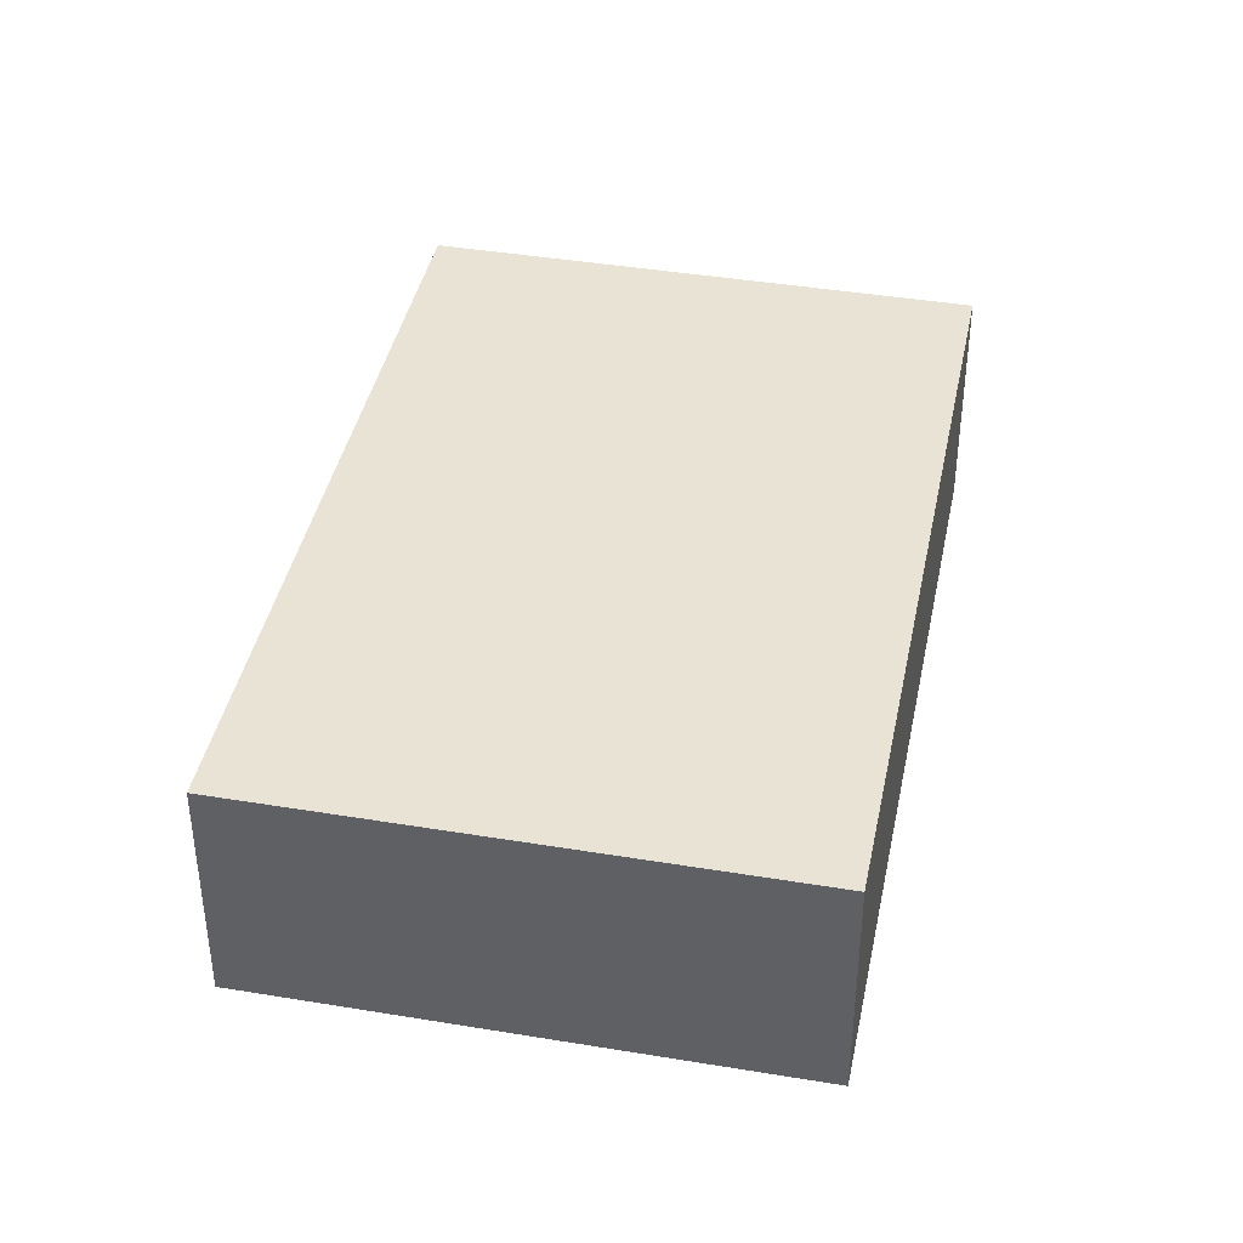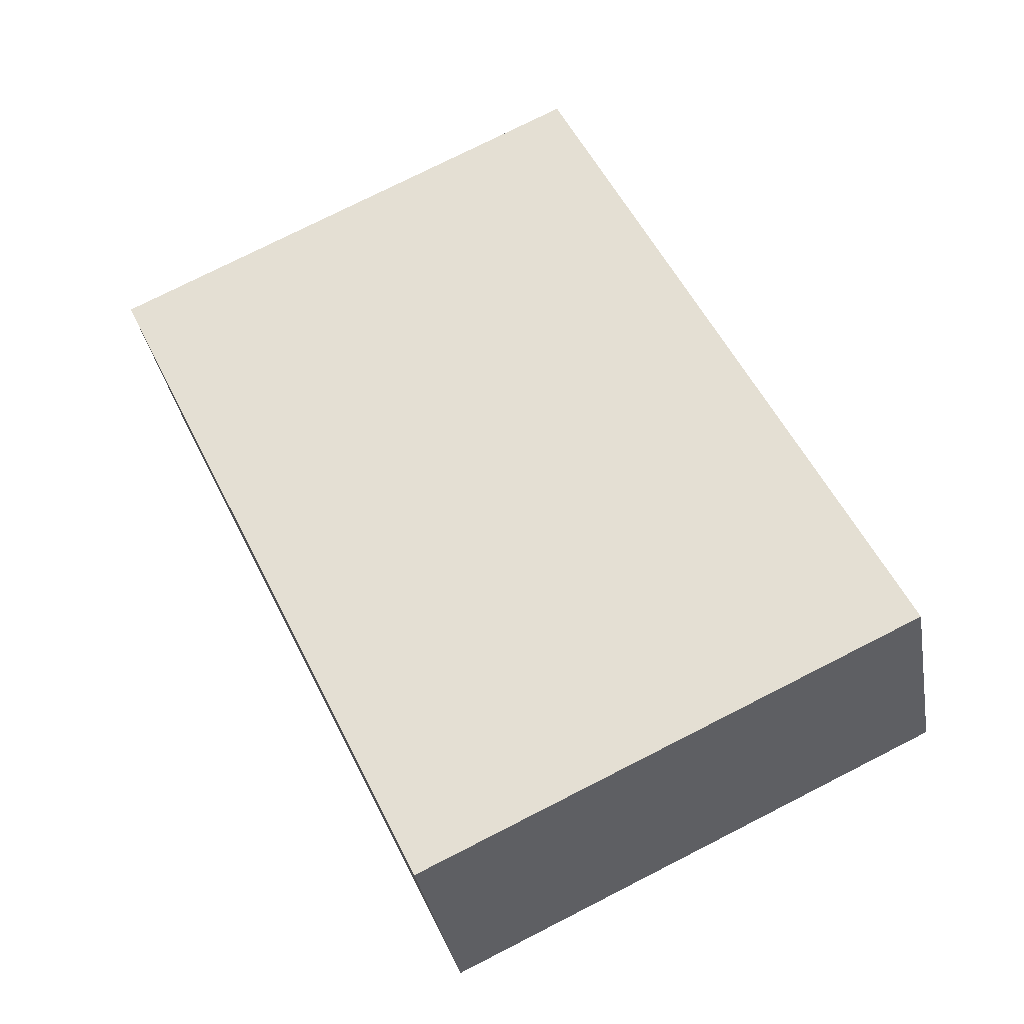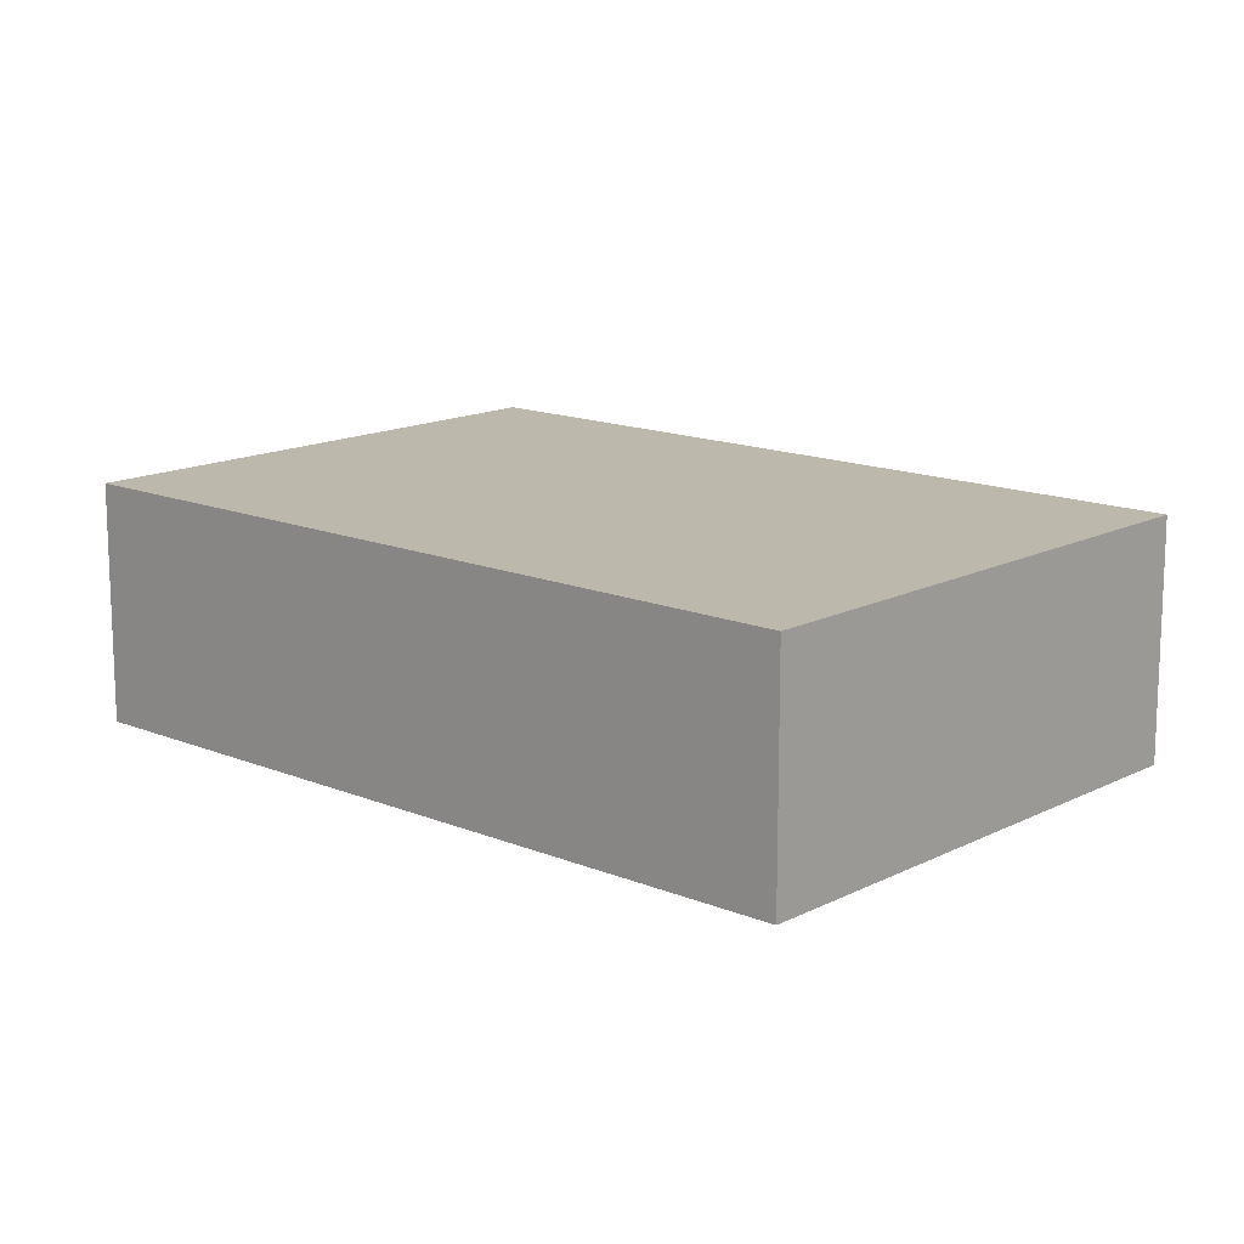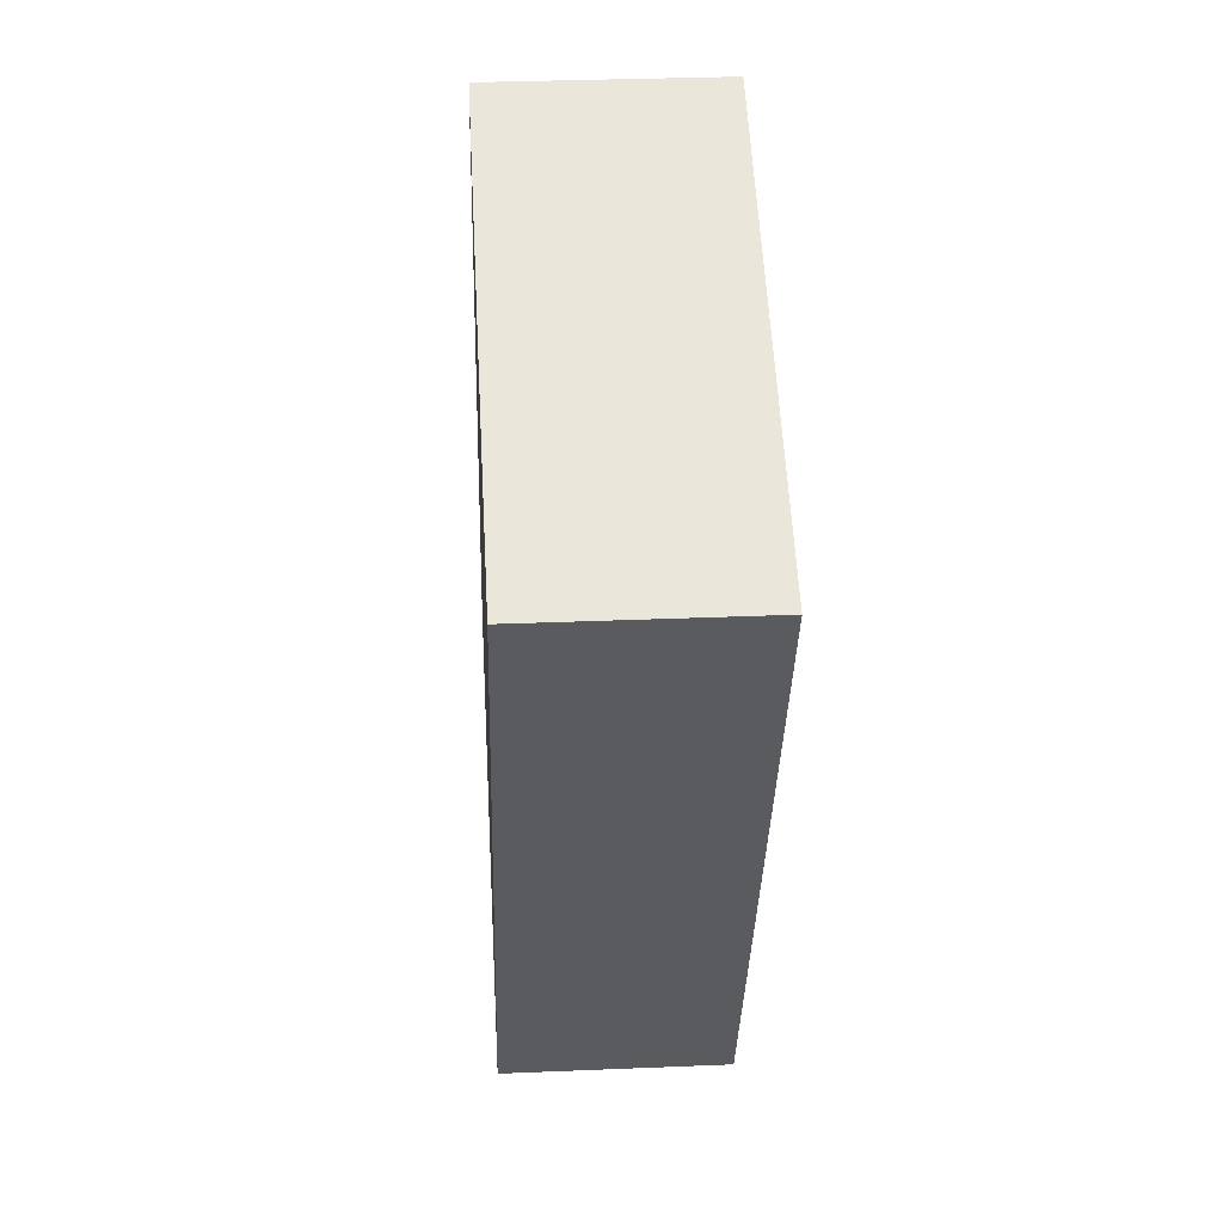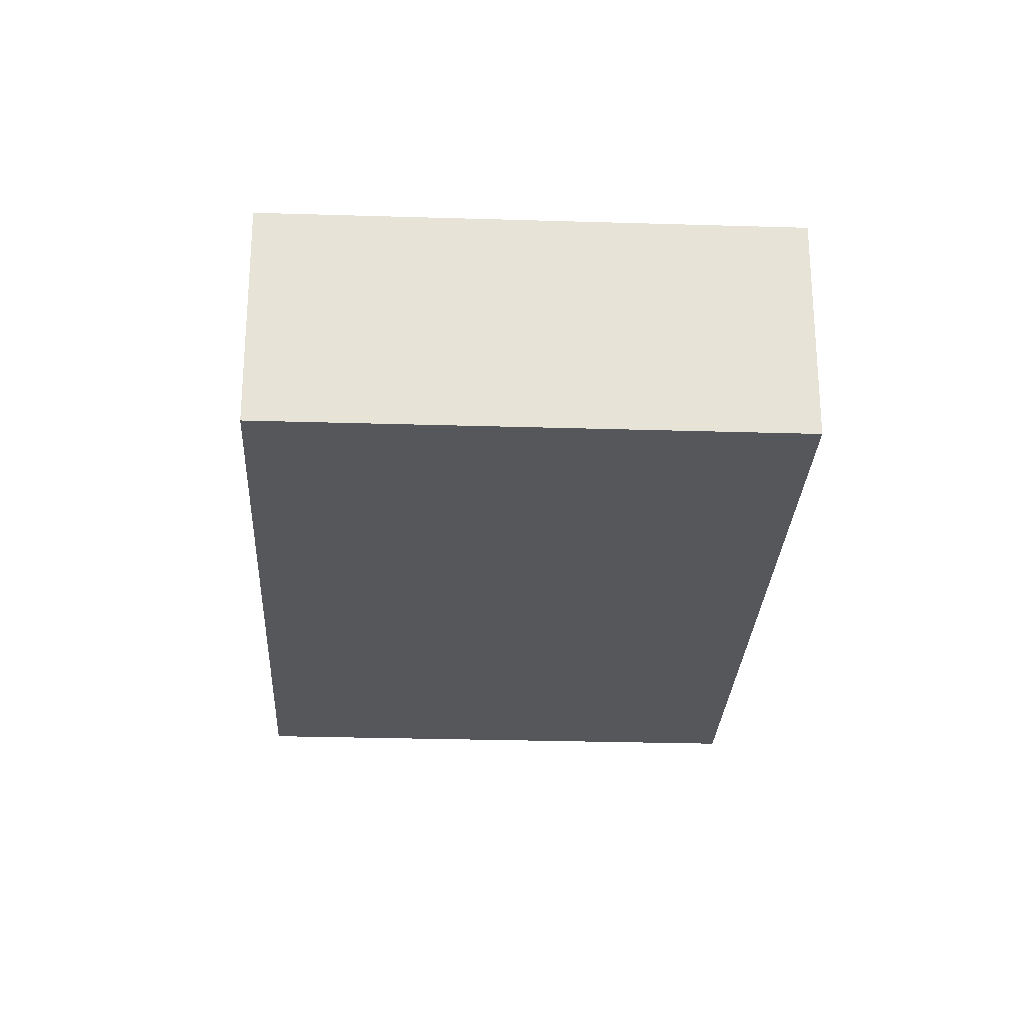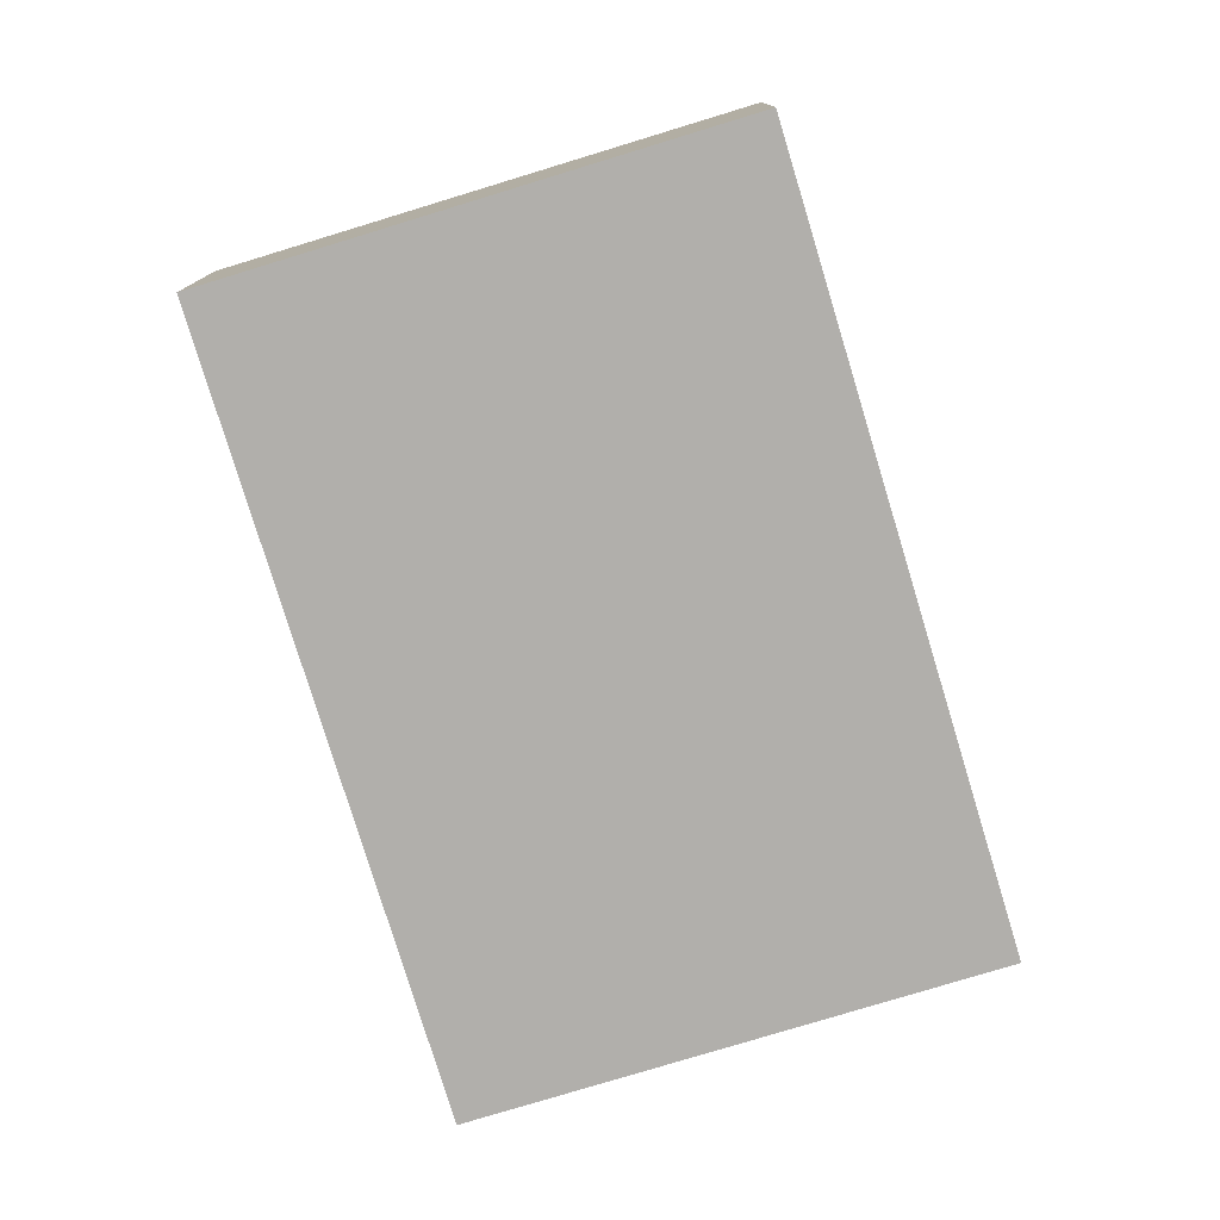
<metadata>
{"format":"obj","ext":"obj","renderer":"f3d","projection":"perspective","resolution":1024,"background":"white","views":[{"elev":41.0,"azim":36.8,"up":"+Y"},{"elev":-34.4,"azim":-170.3,"up":"+Z"},{"elev":14.6,"azim":-22.6,"up":"+Y"},{"elev":31.4,"azim":86.6,"up":"+Z"},{"elev":-26.9,"azim":-157.4,"up":"+Y"},{"elev":-78.2,"azim":-137.7,"up":"+Y"}]}
</metadata>
<code>
v  5.86 2.763 -2.775
v  4.123 2.763 8.695
v  9.983 2.763 5.92
v  0 2.763 1.692e-16
v  9.983 -3.625e-16 5.92
v  5.86 1.699e-16 -2.775
v  0 0 0
v  4.123 -5.324e-16 8.695
g defaultobject
f 1 2 3
f 2 1 4
f 5 1 3
f 1 5 6
f 6 4 1
f 4 6 7
f 7 2 4
f 2 7 8
f 8 3 2
f 3 8 5
f 8 6 5
f 6 8 7

</code>
